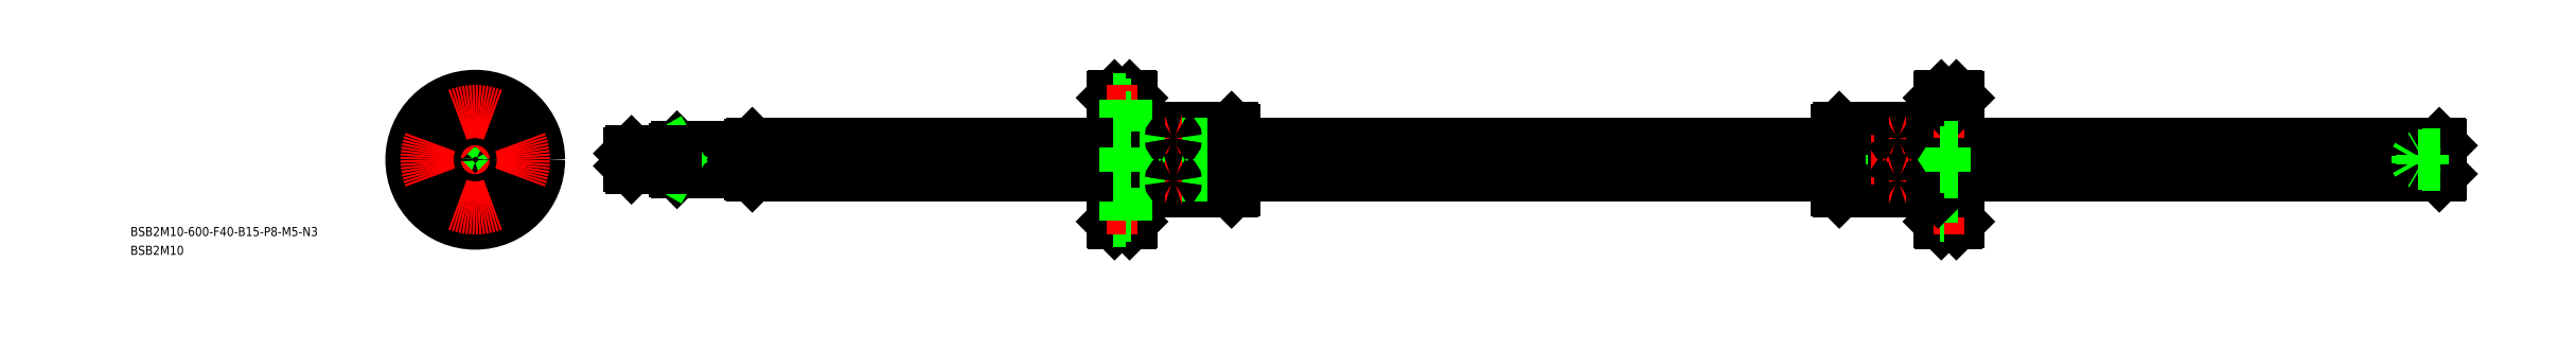
<metadata>
{"format":"dxf","ext":"dxf","renderer":"ezdxf+matplotlib","layout":"modelspace","background":"white","min_lineweight":24,"dpi":150}
</metadata>
<code>
0
SECTION
2
ENTITIES
0
LINE
8
CENTER
10
49.35
20
0
30
0
11
653.4
21
0
31
0
0
LINE
8
0
10
251.4
20
9.8
30
0
11
251.4
21
-9.8
31
0
0
LINE
8
0
10
250.7
20
10.5
30
0
11
250.7
21
-10.5
31
0
0
LINE
8
0
10
232.4
20
10.5
30
0
11
232.4
21
-10.5
31
0
0
LINE
8
0
10
230.4
20
10.5
30
0
11
230.4
21
-10.5
31
0
0
LINE
8
CENTER
10
231.4
20
11.34
30
0
11
231.4
21
-11.39
31
0
0
LINE
8
0
10
218
20
10.5
30
0
11
218
21
-10.5
31
0
0
LINE
8
0
10
216.9
20
21
30
0
11
216.9
21
-21
31
0
0
LINE
8
0
10
217.4
20
-20.5
30
0
11
217.4
21
20.5
31
0
0
LINE
8
0
10
211.4
20
20.5
30
0
11
211.4
21
-20.5
31
0
0
LINE
8
0
10
211.9
20
21
30
0
11
211.9
21
-21
31
0
0
LINE
8
0
10
232.4
20
-10.5
30
0
11
250.7
21
-10.5
31
0
0
LINE
8
0
10
211.9
20
-21
30
0
11
216.9
21
-21
31
0
0
LINE
8
0
10
211.4
20
-20.5
30
0
11
211.9
21
-21
31
0
0
LINE
8
0
10
217.4
20
-20.5
30
0
11
216.9
21
-21
31
0
0
LINE
8
0
10
218
20
-10.5
30
0
11
230.4
21
-10.5
31
0
0
LINE
8
0
10
218
20
-10.5
30
0
11
217.4
21
-9.9
31
0
0
ARC
8
0
10
231.4
20
-11.25
30
0
40
1.25
50
36.87
51
143.1
0
LINE
8
0
10
250.7
20
-10.5
30
0
11
251.4
21
-9.8
31
0
0
LINE
8
0
10
232.4
20
10.5
30
0
11
250.7
21
10.5
31
0
0
LINE
8
0
10
218
20
10.5
30
0
11
230.4
21
10.5
31
0
0
LINE
8
0
10
217.4
20
9.9
30
0
11
218
21
10.5
31
0
0
ARC
8
0
10
231.4
20
11.25
30
0
40
1.25
50
216.9
51
323.1
0
LINE
8
0
10
216.9
20
21
30
0
11
211.9
21
21
31
0
0
LINE
8
0
10
211.9
20
21
30
0
11
211.4
21
20.5
31
0
0
LINE
8
0
10
216.9
20
21
30
0
11
217.4
21
20.5
31
0
0
LINE
8
0
10
250.7
20
10.5
30
0
11
251.4
21
9.8
31
0
0
LINE
8
0
10
215.8
20
20
30
0
11
211.4
21
20
31
0
0
LINE
8
0
10
215.8
20
18.25
30
0
11
217.4
21
18.25
31
0
0
LINE
8
0
10
215.8
20
12
30
0
11
211.4
21
12
31
0
0
LINE
8
CENTER
10
209.4
20
16
30
0
11
219.4
21
16
31
0
0
LINE
8
0
10
215.8
20
20
30
0
11
215.8
21
12
31
0
0
LINE
8
0
10
215.8
20
13.75
30
0
11
217.4
21
13.75
31
0
0
LINE
8
0
10
215.8
20
-12
30
0
11
211.4
21
-12
31
0
0
LINE
8
0
10
215.8
20
-20
30
0
11
211.4
21
-20
31
0
0
LINE
8
0
10
215.8
20
-13.75
30
0
11
217.4
21
-13.75
31
0
0
LINE
8
CENTER
10
209.4
20
-16
30
0
11
219.4
21
-16
31
0
0
LINE
8
0
10
215.8
20
-20
30
0
11
215.8
21
-12
31
0
0
LINE
8
0
10
215.8
20
-18.25
30
0
11
217.4
21
-18.25
31
0
0
LINE
8
0
10
91.82
20
5.165
30
0
11
211.4
21
5.165
31
0
0
LINE
8
0
10
91.82
20
-5.165
30
0
11
211.4
21
-5.165
31
0
0
LINE
8
0
10
651.4
20
4.7
30
0
11
651.4
21
-4.7
31
0
0
LINE
8
0
10
650.9
20
0.6042
30
0
11
491.4
21
0.6042
31
0
0
LINE
8
0
10
650.9
20
-0.6042
30
0
11
491.4
21
-0.6042
31
0
0
LINE
8
0
10
491.4
20
-0.6042
30
0
11
451.4
21
-0.6042
31
0
0
LINE
8
0
10
491.4
20
0.6042
30
0
11
451.4
21
0.6042
31
0
0
LINE
8
0
10
451.4
20
-5.165
30
0
11
491.4
21
-5.165
31
0
0
LINE
8
0
10
451.4
20
5.165
30
0
11
491.4
21
5.165
31
0
0
LINE
8
0
10
451.4
20
0.6042
30
0
11
251.4
21
0.6042
31
0
0
LINE
8
0
10
491.4
20
5.165
30
0
11
650.9
21
5.165
31
0
0
LINE
8
0
10
451.4
20
-0.6042
30
0
11
251.4
21
-0.6042
31
0
0
LINE
8
0
10
491.4
20
-5.165
30
0
11
650.9
21
-5.165
31
0
0
INSERT
8
0
2
*U2
10
0
20
0
30
0
0
INSERT
8
0
2
*U3
10
0
20
0
30
0
0
LINE
8
0
10
487
20
20
30
0
11
487
21
12
31
0
0
LINE
8
0
10
485.4
20
-20.5
30
0
11
485.4
21
20.5
31
0
0
LINE
8
0
10
491.4
20
20.5
30
0
11
491.4
21
-20.5
31
0
0
LINE
8
0
10
485.9
20
21
30
0
11
485.9
21
-21
31
0
0
LINE
8
0
10
490.9
20
21
30
0
11
490.9
21
-21
31
0
0
LINE
8
0
10
470.4
20
-10.5
30
0
11
452.1
21
-10.5
31
0
0
LINE
8
0
10
470.4
20
10.5
30
0
11
452.1
21
10.5
31
0
0
LINE
8
0
10
487
20
-20
30
0
11
487
21
-12
31
0
0
LINE
8
0
10
487
20
-20
30
0
11
491.4
21
-20
31
0
0
LINE
8
0
10
490.9
20
-21
30
0
11
485.9
21
-21
31
0
0
LINE
8
0
10
491.4
20
-20.5
30
0
11
490.9
21
-21
31
0
0
LINE
8
0
10
485.4
20
-20.5
30
0
11
485.9
21
-21
31
0
0
LINE
8
CENTER
10
493.4
20
-16
30
0
11
483.4
21
-16
31
0
0
LINE
8
0
10
487
20
-13.75
30
0
11
485.4
21
-13.75
31
0
0
LINE
8
0
10
487
20
-18.25
30
0
11
485.4
21
-18.25
31
0
0
LINE
8
0
10
470.4
20
10.5
30
0
11
470.4
21
-10.5
31
0
0
LINE
8
0
10
472.4
20
10.5
30
0
11
472.4
21
-10.5
31
0
0
LINE
8
CENTER
10
471.4
20
11.34
30
0
11
471.4
21
-11.39
31
0
0
LINE
8
0
10
484.8
20
10.5
30
0
11
484.8
21
-10.5
31
0
0
LINE
8
0
10
484.8
20
-10.5
30
0
11
472.4
21
-10.5
31
0
0
LINE
8
0
10
487
20
-12
30
0
11
491.4
21
-12
31
0
0
LINE
8
0
10
484.8
20
-10.5
30
0
11
485.4
21
-9.9
31
0
0
ARC
8
0
10
471.4
20
-11.25
30
0
40
1.25
50
36.87
51
143.1
0
LINE
8
0
10
484.8
20
10.5
30
0
11
472.4
21
10.5
31
0
0
LINE
8
0
10
487
20
12
30
0
11
491.4
21
12
31
0
0
LINE
8
0
10
485.4
20
9.9
30
0
11
484.8
21
10.5
31
0
0
ARC
8
0
10
471.4
20
11.25
30
0
40
1.25
50
216.9
51
323.1
0
LINE
8
0
10
451.4
20
9.8
30
0
11
451.4
21
-9.8
31
0
0
LINE
8
0
10
452.1
20
10.5
30
0
11
452.1
21
-10.5
31
0
0
LINE
8
0
10
452.1
20
-10.5
30
0
11
451.4
21
-9.8
31
0
0
LINE
8
0
10
452.1
20
10.5
30
0
11
451.4
21
9.8
31
0
0
LINE
8
CENTER
10
493.4
20
16
30
0
11
483.4
21
16
31
0
0
LINE
8
0
10
487
20
18.25
30
0
11
485.4
21
18.25
31
0
0
LINE
8
0
10
487
20
13.75
30
0
11
485.4
21
13.75
31
0
0
LINE
8
0
10
485.9
20
21
30
0
11
490.9
21
21
31
0
0
LINE
8
0
10
487
20
20
30
0
11
491.4
21
20
31
0
0
LINE
8
0
10
490.9
20
21
30
0
11
491.4
21
20.5
31
0
0
LINE
8
0
10
485.9
20
21
30
0
11
485.4
21
20.5
31
0
0
LINE
8
0
10
211.4
20
-5.165
30
0
11
251.4
21
-5.165
31
0
0
LINE
8
0
10
251.4
20
-0.6042
30
0
11
211.4
21
-0.6042
31
0
0
LINE
8
0
10
251.4
20
0.6042
30
0
11
211.4
21
0.6042
31
0
0
LINE
8
0
10
211.4
20
5.165
30
0
11
251.4
21
5.165
31
0
0
LINE
8
0
10
251.4
20
-5.165
30
0
11
451.4
21
-5.165
31
0
0
LINE
8
0
10
211.4
20
-0.6042
30
0
11
91.85
21
-0.6042
31
0
0
LINE
8
0
10
211.4
20
0.6042
30
0
11
91.85
21
0.6042
31
0
0
LINE
8
0
10
251.4
20
5.165
30
0
11
451.4
21
5.165
31
0
0
LINE
8
0
10
650.9
20
5.165
30
0
11
651.4
21
4.7
31
0
0
LINE
8
0
10
651.4
20
-4.7
30
0
11
650.9
21
-5.165
31
0
0
LINE
8
0
10
650.9
20
5.165
30
0
11
650.9
21
-5.165
31
0
0
LINE
8
0
10
643.9
20
-1.23
30
0
11
643.1
21
0
31
0
0
LINE
8
0
10
645.4
20
1.5
30
0
11
645.4
21
-1.5
31
0
0
LINE
8
0
10
643.9
20
1.23
30
0
11
643.9
21
-1.23
31
0
0
LINE
8
0
10
651.4
20
-1.23
30
0
11
643.9
21
-1.23
31
0
0
LINE
8
0
10
645.4
20
-1.5
30
0
11
644.9
21
-1.23
31
0
0
LINE
8
0
10
651.4
20
-1.5
30
0
11
645.4
21
-1.5
31
0
0
LINE
8
0
10
651.4
20
1.23
30
0
11
643.9
21
1.23
31
0
0
LINE
8
0
10
643.9
20
1.23
30
0
11
643.1
21
0
31
0
0
LINE
8
0
10
645.4
20
1.5
30
0
11
644.9
21
1.23
31
0
0
LINE
8
0
10
651.4
20
1.5
30
0
11
645.4
21
1.5
31
0
0
LINE
8
0
10
91.35
20
4.7
30
0
11
91.35
21
-4.7
31
0
0
LINE
8
0
10
91.35
20
4.7
30
0
11
91.82
21
5.165
31
0
0
LINE
8
0
10
91.35
20
-4.7
30
0
11
91.82
21
-5.165
31
0
0
LINE
8
0
10
91.85
20
-5.165
30
0
11
91.85
21
5.165
31
0
0
LINE
8
CENTER
10
0
20
-23
30
0
11
0
21
23
31
0
0
CIRCLE
8
0
10
-2.9e-15
20
-16
30
0
40
4
0
CIRCLE
8
0
10
-2.9e-15
20
-16
30
0
40
2.25
0
LINE
8
CENTER
10
23.02
20
0
30
0
11
-22.98
21
0
31
0
0
CIRCLE
8
0
10
1e-15
20
16
30
0
40
4
0
CIRCLE
8
0
10
-16
20
0
30
0
40
4
0
CIRCLE
8
0
10
-16
20
0
30
0
40
2.25
0
CIRCLE
8
0
10
1e-15
20
16
30
0
40
2.25
0
CIRCLE
8
0
10
16
20
0
30
0
40
4
0
CIRCLE
8
0
10
16
20
0
30
0
40
2.25
0
CIRCLE
8
0
10
0
20
0
30
0
40
20.5
0
ARC
8
0
10
0
20
0
30
0
40
5.2
50
186.7
51
263.3
0
ARC
8
0
10
0
20
0
30
0
40
5.2
50
276.7
51
353.3
0
CIRCLE
8
0
10
0
20
0
30
0
40
10.5
0
ARC
8
0
10
2.029e-08
20
-6.19
30
0
40
1.19
50
59.49
51
120.5
0
ARC
8
0
10
0
20
0
30
0
40
5.2
50
6.672
51
83.33
0
ARC
8
0
10
0
20
0
30
0
40
5.2
50
96.67
51
173.3
0
ARC
8
0
10
-6.19
20
-1.265e-08
30
0
40
1.19
50
329.5
51
30.51
0
ARC
8
0
10
-1.018e-08
20
6.19
30
0
40
1.19
50
239.5
51
300.5
0
ARC
8
0
10
6.19
20
2.583e-09
30
0
40
1.19
50
149.5
51
210.5
0
CIRCLE
8
0
10
0
20
0
30
0
40
10
0
CIRCLE
8
0
10
0
20
0
30
0
40
9.8
0
CIRCLE
8
0
10
0
20
0
30
0
40
4.7
0
LINE
8
CENTER
10
-2.263
20
-2.263
30
0
11
-8.839
21
-8.839
31
0
0
LINE
8
CENTER
10
2.263
20
2.263
30
0
11
8.839
21
8.839
31
0
0
LINE
8
0
10
-3.108
20
-4.169
30
0
11
-6.521
21
-7.581
31
0
0
LINE
8
0
10
4.169
20
3.108
30
0
11
7.581
21
6.521
31
0
0
LINE
8
0
10
-4.169
20
-3.108
30
0
11
-7.581
21
-6.521
31
0
0
LINE
8
0
10
3.108
20
4.169
30
0
11
6.521
21
7.581
31
0
0
LINE
8
CENTER
10
-2.263
20
2.263
30
0
11
-8.839
21
8.839
31
0
0
LINE
8
CENTER
10
2.263
20
-2.263
30
0
11
8.839
21
-8.839
31
0
0
LINE
8
0
10
-3.108
20
4.169
30
0
11
-6.521
21
7.581
31
0
0
LINE
8
0
10
4.169
20
-3.108
30
0
11
7.581
21
-6.521
31
0
0
LINE
8
0
10
-4.169
20
3.108
30
0
11
-7.581
21
6.521
31
0
0
LINE
8
0
10
3.108
20
-4.169
30
0
11
6.521
21
-7.581
31
0
0
CIRCLE
8
0
10
0
20
0
30
0
40
21
0
CIRCLE
8
0
10
0
20
0
30
0
40
2.067
0
CIRCLE
8
0
10
0
20
0
30
0
40
2.5
0
CIRCLE
8
0
10
0
20
0
30
0
40
3.5
0
CIRCLE
8
0
10
0
20
0
30
0
40
4
0
ARC
8
CENTER
10
0
20
0
30
0
40
16
50
248.5
51
291.5
0
LINE
8
0
10
215.8
20
4
30
0
11
211.4
21
4
31
0
0
LINE
8
0
10
215.8
20
2.25
30
0
11
217.4
21
2.25
31
0
0
LINE
8
0
10
215.8
20
-4
30
0
11
211.4
21
-4
31
0
0
LINE
8
0
10
215.8
20
4
30
0
11
215.8
21
-4
31
0
0
LINE
8
0
10
215.8
20
-2.25
30
0
11
217.4
21
-2.25
31
0
0
ARC
8
CENTER
10
0
20
0
30
0
40
16
50
338.5
51
21.52
0
ARC
8
CENTER
10
0
20
0
30
0
40
16
50
68.48
51
111.5
0
ARC
8
CENTER
10
0
20
0
30
0
40
16
50
158.5
51
201.5
0
LINE
8
0
10
487
20
4
30
0
11
487
21
-4
31
0
0
LINE
8
0
10
487
20
-4
30
0
11
491.4
21
-4
31
0
0
LINE
8
0
10
487
20
2.25
30
0
11
485.4
21
2.25
31
0
0
LINE
8
0
10
487
20
-2.25
30
0
11
485.4
21
-2.25
31
0
0
LINE
8
0
10
487
20
4
30
0
11
491.4
21
4
31
0
0
LINE
8
CENTER
10
468.6
20
7.071
30
0
11
474.1
21
7.071
31
0
0
ARC
8
0
10
471.1
20
7.046
30
0
40
0.4897
50
114.1
51
177.1
0
ARC
8
0
10
471.2
20
7.119
30
0
40
0.5831
50
184.7
51
240.9
0
ARC
8
0
10
471.5
20
7.119
30
0
40
0.5831
50
299.1
51
355.3
0
ARC
8
0
10
471.4
20
7.718
30
0
40
1.197
50
247.8
51
292.2
0
ARC
8
0
10
471.6
20
7.046
30
0
40
0.4897
50
2.915
51
65.88
0
ARC
8
0
10
471.4
20
6.334
30
0
40
1.247
50
68.31
51
111.7
0
LINE
8
CENTER
10
468.6
20
-7.071
30
0
11
474.1
21
-7.071
31
0
0
ARC
8
0
10
471.1
20
-7.046
30
0
40
0.4897
50
182.9
51
245.9
0
ARC
8
0
10
471.2
20
-7.119
30
0
40
0.5831
50
119.1
51
175.3
0
ARC
8
0
10
471.5
20
-7.119
30
0
40
0.5831
50
4.732
51
60.93
0
ARC
8
0
10
471.4
20
-7.718
30
0
40
1.197
50
67.81
51
112.2
0
ARC
8
0
10
471.6
20
-7.046
30
0
40
0.4897
50
294.1
51
357.1
0
ARC
8
0
10
471.4
20
-6.334
30
0
40
1.247
50
248.3
51
291.7
0
LINE
8
CENTER
10
228.6
20
7.071
30
0
11
234.1
21
7.071
31
0
0
ARC
8
0
10
231.1
20
7.046
30
0
40
0.4897
50
114.1
51
177.1
0
ARC
8
0
10
231.2
20
7.119
30
0
40
0.5831
50
184.7
51
240.9
0
ARC
8
0
10
231.5
20
7.119
30
0
40
0.5831
50
299.1
51
355.3
0
ARC
8
0
10
231.4
20
7.718
30
0
40
1.197
50
247.8
51
292.2
0
ARC
8
0
10
231.6
20
7.046
30
0
40
0.4897
50
2.915
51
65.88
0
ARC
8
0
10
231.4
20
6.334
30
0
40
1.247
50
68.31
51
111.7
0
LINE
8
CENTER
10
228.6
20
-7.071
30
0
11
234.1
21
-7.071
31
0
0
ARC
8
0
10
231.1
20
-7.046
30
0
40
0.4897
50
182.9
51
245.9
0
ARC
8
0
10
231.2
20
-7.119
30
0
40
0.5831
50
119.1
51
175.3
0
ARC
8
0
10
231.5
20
-7.119
30
0
40
0.5831
50
4.732
51
60.93
0
ARC
8
0
10
231.4
20
-7.718
30
0
40
1.197
50
67.81
51
112.2
0
ARC
8
0
10
231.6
20
-7.046
30
0
40
0.4897
50
294.1
51
357.1
0
ARC
8
0
10
231.4
20
-6.334
30
0
40
1.247
50
248.3
51
291.7
0
LINE
8
0
10
66.85
20
4
30
0
11
91.35
21
4
31
0
0
LINE
8
0
10
66.85
20
-4
30
0
11
66.85
21
4
31
0
0
LINE
8
0
10
66.35
20
3.5
30
0
11
66.35
21
-3.5
31
0
0
LINE
8
0
10
66.85
20
4
30
0
11
66.35
21
3.5
31
0
0
LINE
8
0
10
66.85
20
-4
30
0
11
91.35
21
-4
31
0
0
LINE
8
0
10
66.35
20
-3.5
30
0
11
66.85
21
-4
31
0
0
LINE
8
0
10
65.1
20
2.5
30
0
11
64.35
21
2.067
31
0
0
LINE
8
0
10
51.35
20
-2.067
30
0
11
64.35
21
-2.067
31
0
0
LINE
8
0
10
51.35
20
2.067
30
0
11
64.35
21
2.067
31
0
0
LINE
8
0
10
65.1
20
-2.5
30
0
11
64.35
21
-2.067
31
0
0
LINE
8
0
10
51.79
20
2.5
30
0
11
51.79
21
-2.5
31
0
0
LINE
8
0
10
64.35
20
-2.5
30
0
11
64.35
21
2.5
31
0
0
LINE
8
0
10
51.79
20
2.5
30
0
11
66.35
21
2.5
31
0
0
LINE
8
0
10
51.79
20
-2.5
30
0
11
66.35
21
-2.5
31
0
0
LINE
8
0
10
51.35
20
-2.067
30
0
11
51.79
21
-2.5
31
0
0
LINE
8
0
10
51.79
20
2.5
30
0
11
51.35
21
2.067
31
0
0
LINE
8
0
10
51.35
20
2.067
30
0
11
51.35
21
-2.067
31
0
0
ENDSEC
0
EOF

</code>
